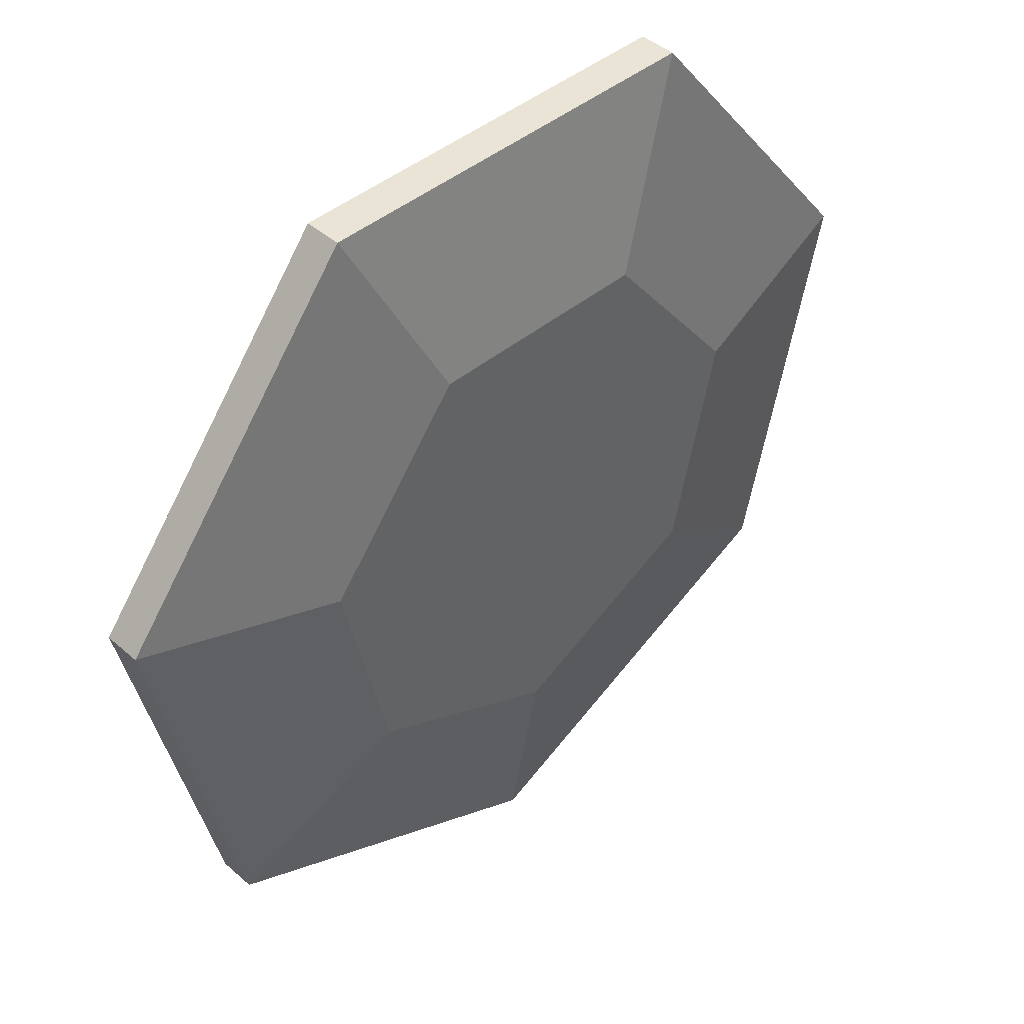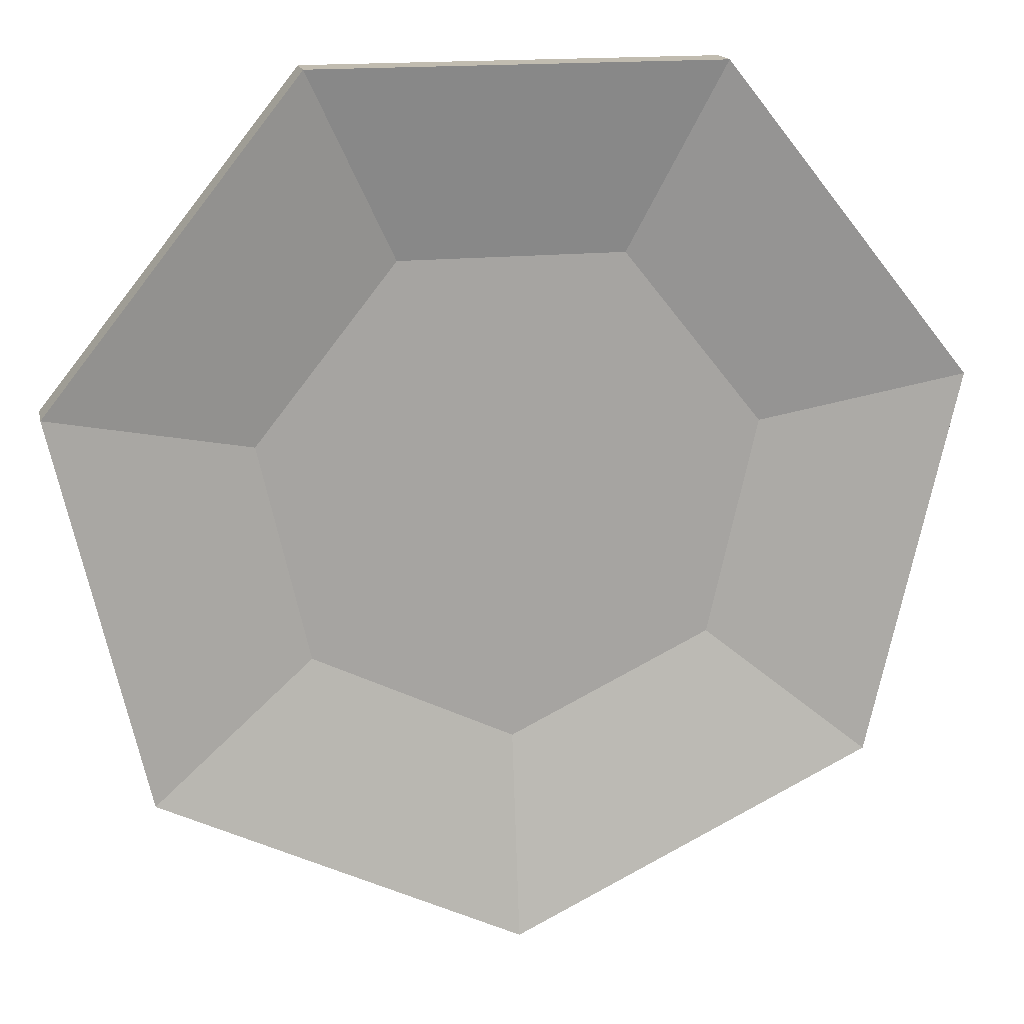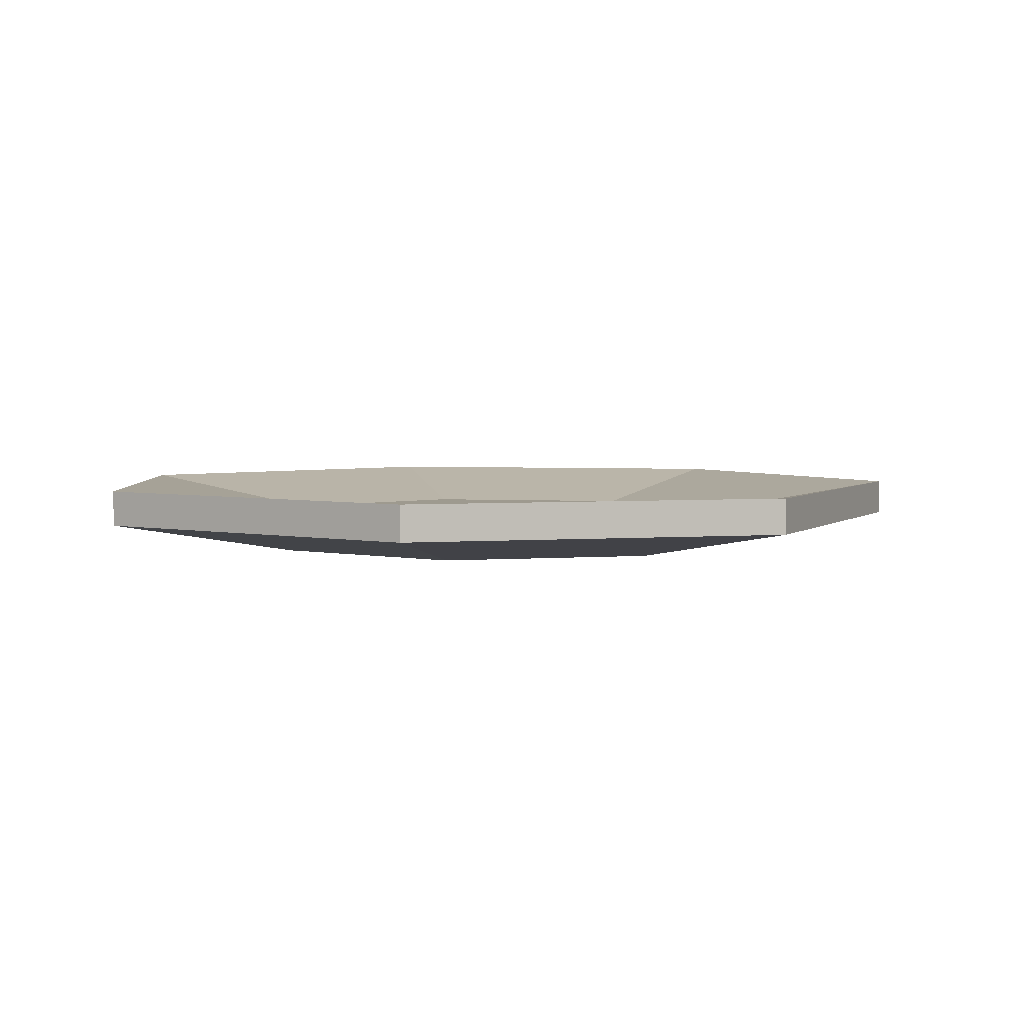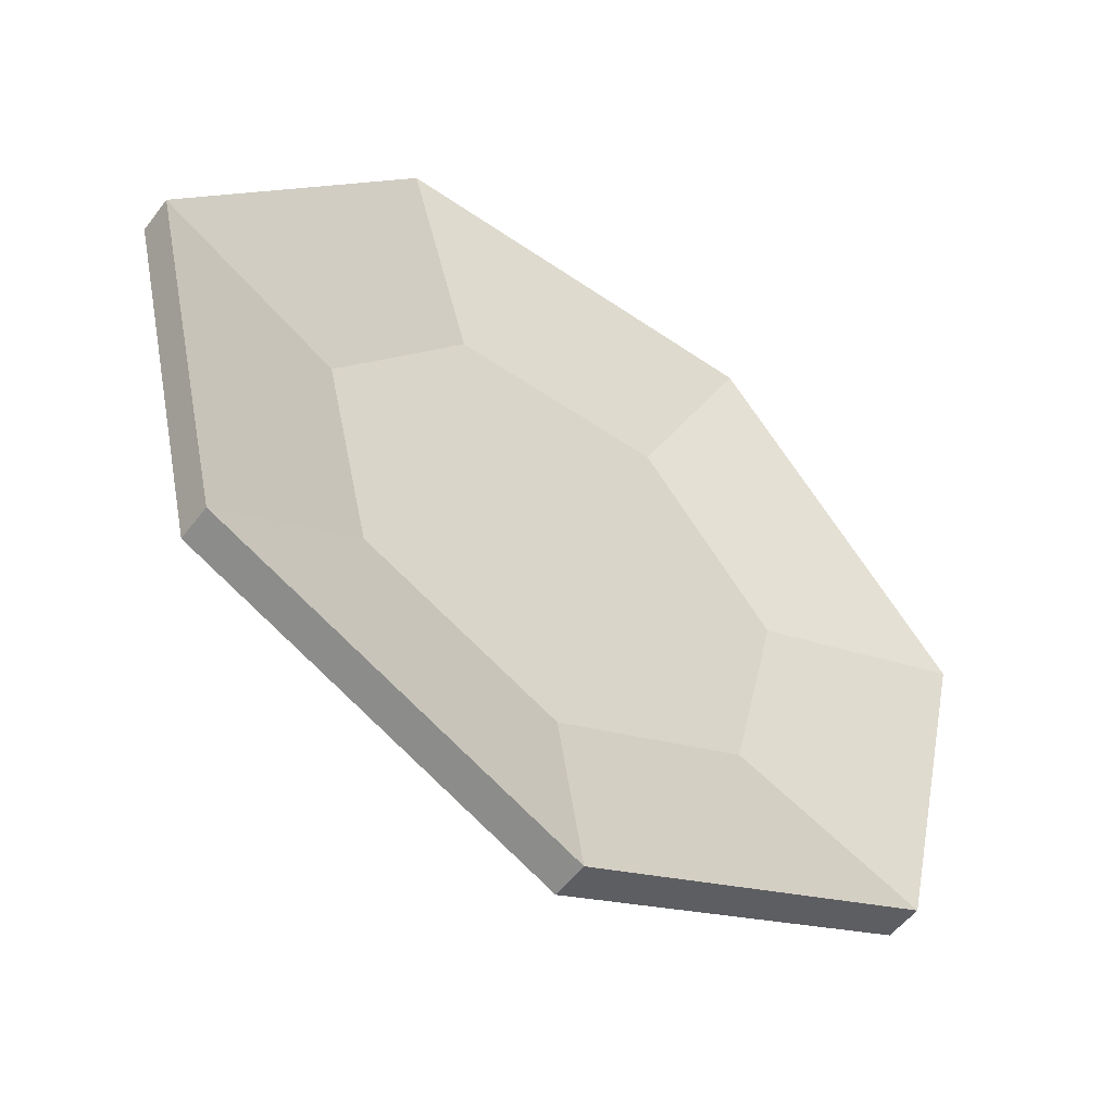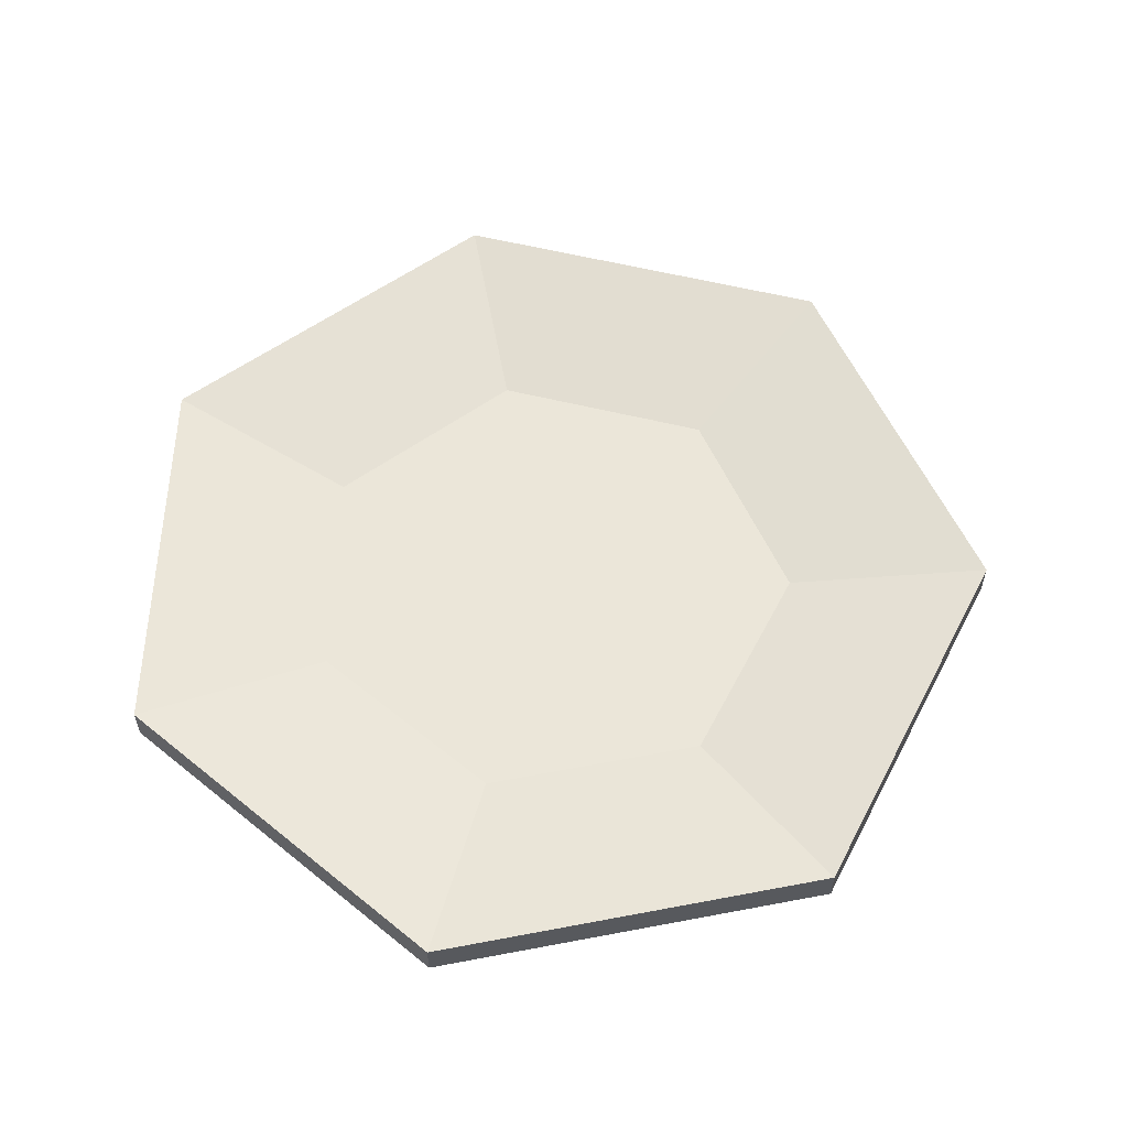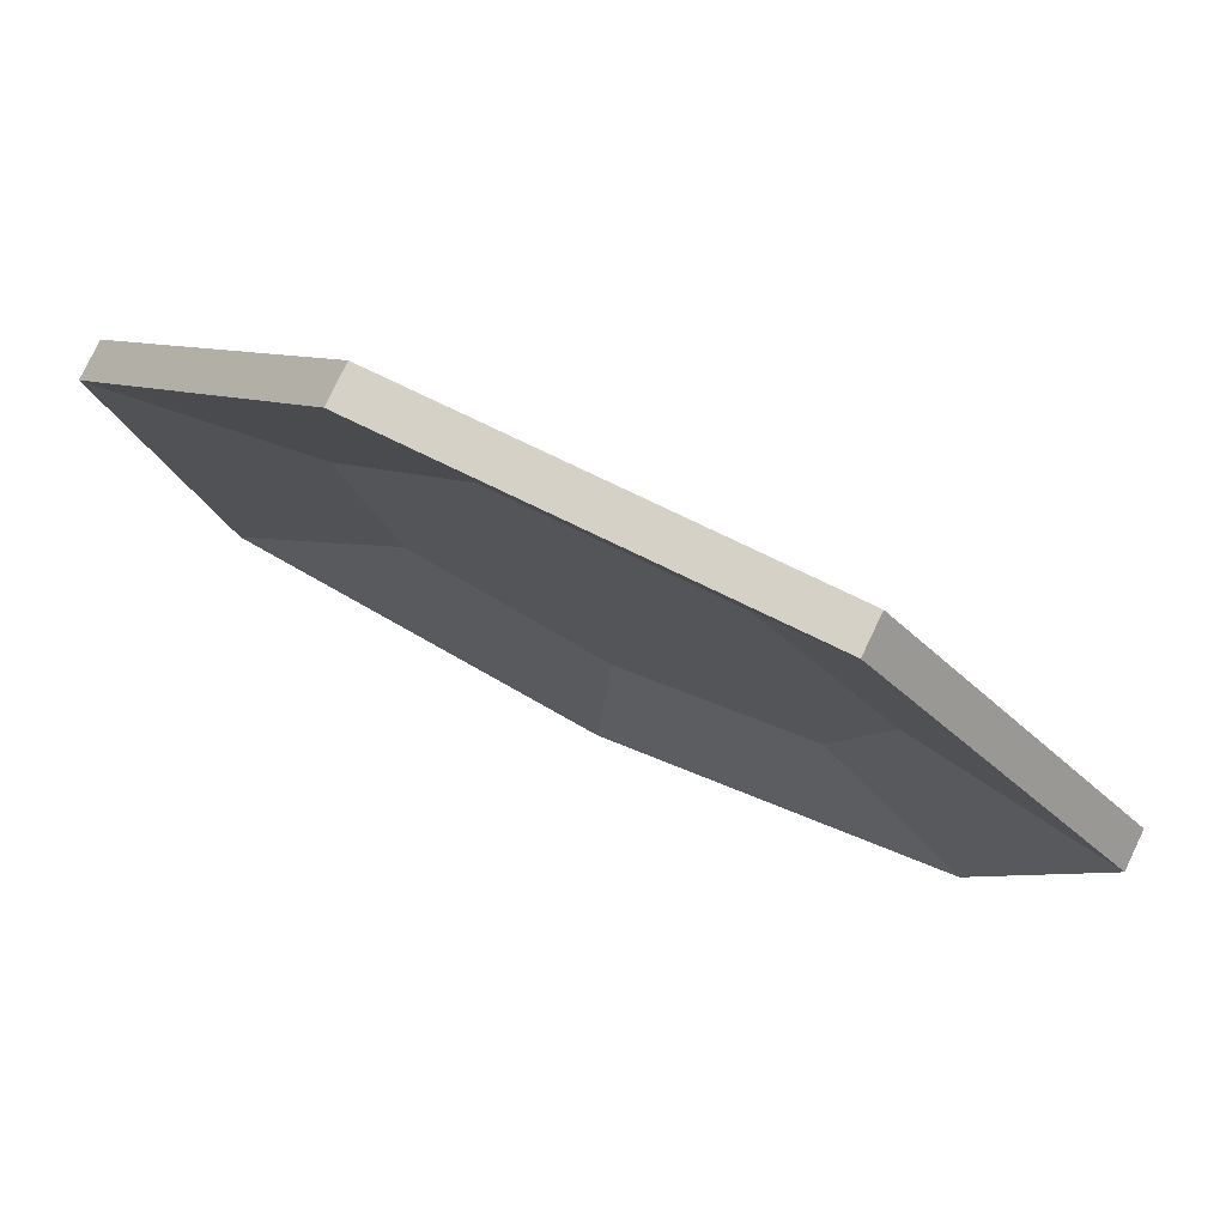
<metadata>
{"format":"obj","ext":"obj","renderer":"f3d","projection":"perspective","resolution":1024,"background":"white","views":[{"elev":43.7,"azim":-44.2,"up":"+Z"},{"elev":16.6,"azim":167.8,"up":"+Z"},{"elev":3.6,"azim":87.8,"up":"+Y"},{"elev":-53.6,"azim":143.7,"up":"+Z"},{"elev":57.0,"azim":40.2,"up":"+Y"},{"elev":78.7,"azim":-154.4,"up":"+Z"}]}
</metadata>
<code>
o Saucer01
v 0 0 -0.0417
v 0 0.006 -0.0417
v 0.0326 0 -0.026
v 0.0326 0.006 -0.026
v 0.04066 0 0.00928
v 0.04066 0.006 0.00928
v 0.01809 0 0.03757
v 0.01809 0.006 0.03757
v -0.01809 0 0.03757
v -0.01809 0.006 0.03757
v -0.04066 0 0.00928
v -0.04066 0.006 0.00928
v -0.0326 0 -0.026
v -0.0326 0.006 -0.026
v 0 0.005625 -0.075
v 0.05864 0.005625 -0.04676
v 0.05864 0.01162 -0.04676
v 0 0.01162 -0.075
v 0.07312 0.005625 0.01669
v 0.07312 0.01162 0.01669
v 0.03254 0.005625 0.06757
v 0.03254 0.01162 0.06757
v -0.03254 0.005625 0.06757
v -0.03254 0.01162 0.06757
v -0.07312 0.005625 0.01669
v -0.07312 0.01162 0.01669
v -0.05864 0.005625 -0.04676
v -0.05864 0.01162 -0.04676
f 18 16 15
f 17 19 16
f 20 21 19
f 22 23 21
f 24 25 23
f 26 27 25
f 28 15 27
f 10 14 12
f 1 16 3
f 2 17 18
f 5 16 19
f 6 17 4
f 5 21 7
f 6 22 20
f 7 23 9
f 10 22 8
f 11 23 25
f 12 24 10
f 11 27 13
f 12 28 26
f 1 27 15
f 2 28 14
f 4 8 6
f 8 2 10
f 9 13 1
f 3 7 1
f 7 9 1
f 18 17 16
f 17 20 19
f 20 22 21
f 22 24 23
f 24 26 25
f 26 28 27
f 28 18 15
f 10 2 14
f 1 15 16
f 2 4 17
f 5 3 16
f 6 20 17
f 5 19 21
f 6 8 22
f 7 21 23
f 10 24 22
f 11 9 23
f 12 26 24
f 11 25 27
f 12 14 28
f 1 13 27
f 2 18 28
f 4 2 8
f 9 11 13
f 3 5 7

</code>
